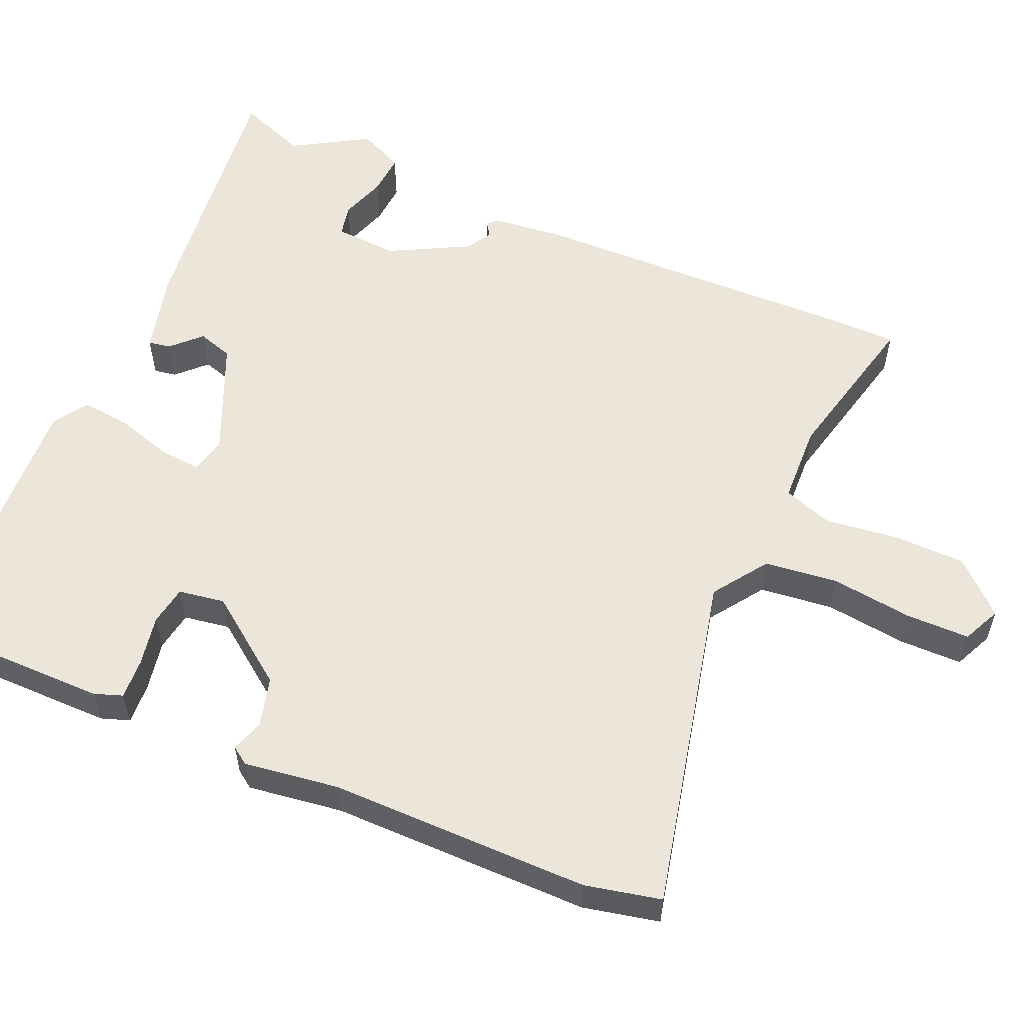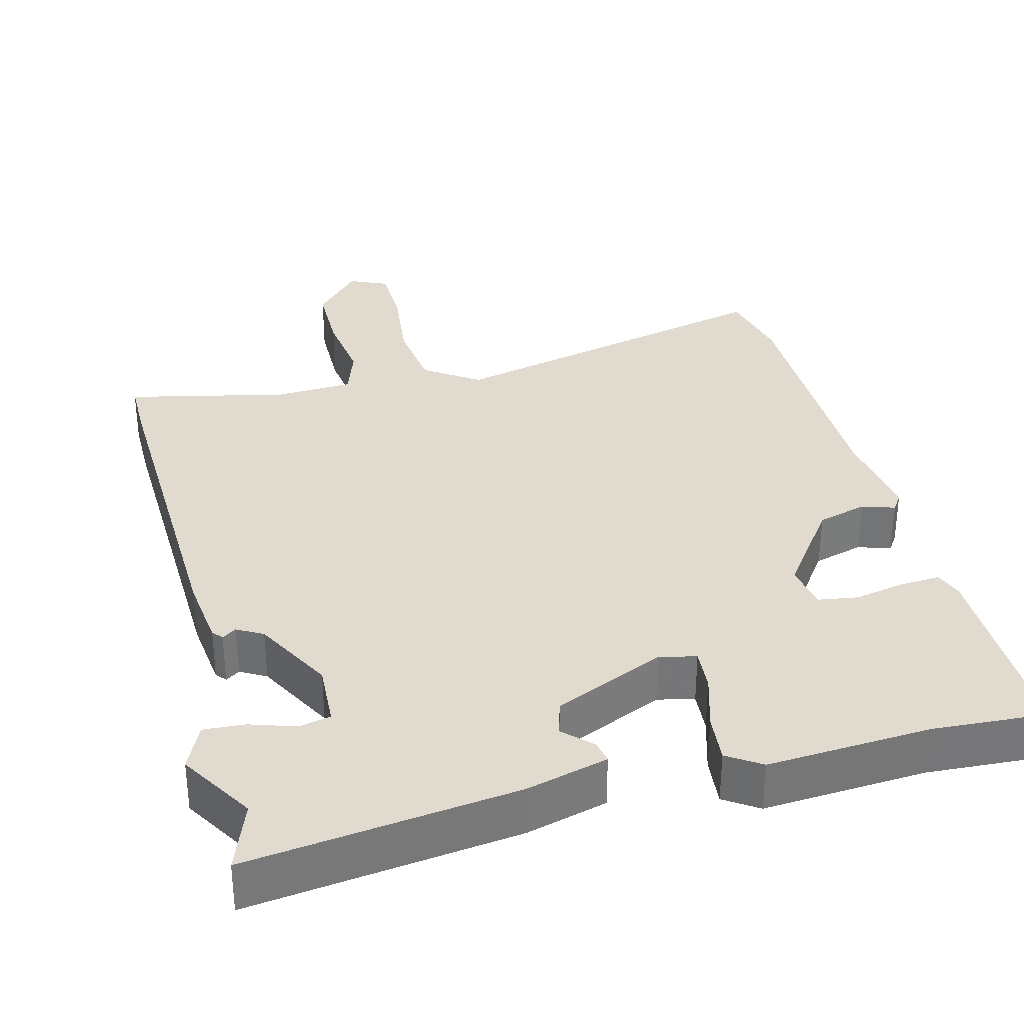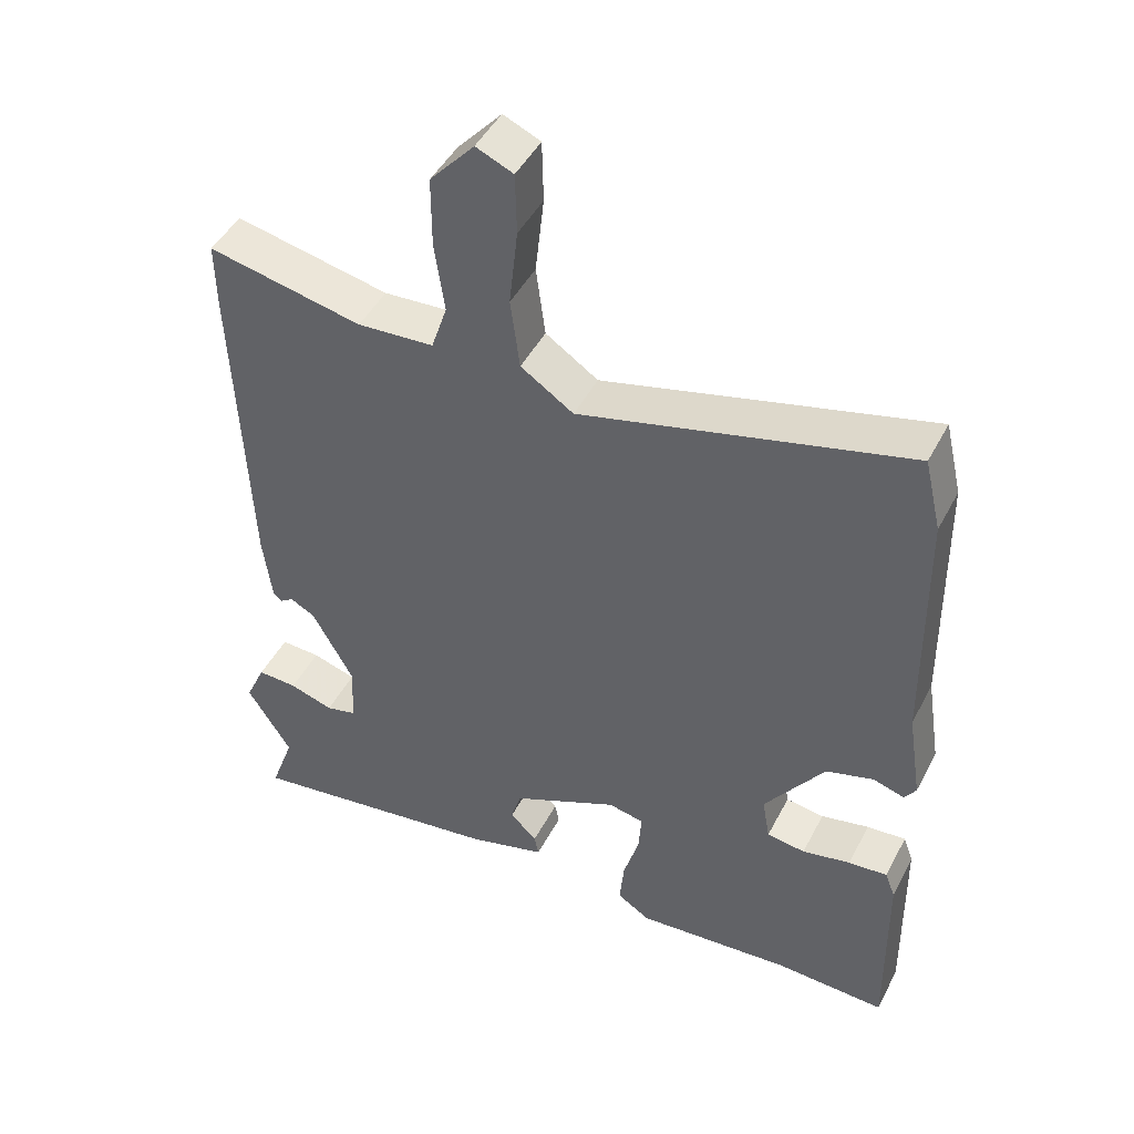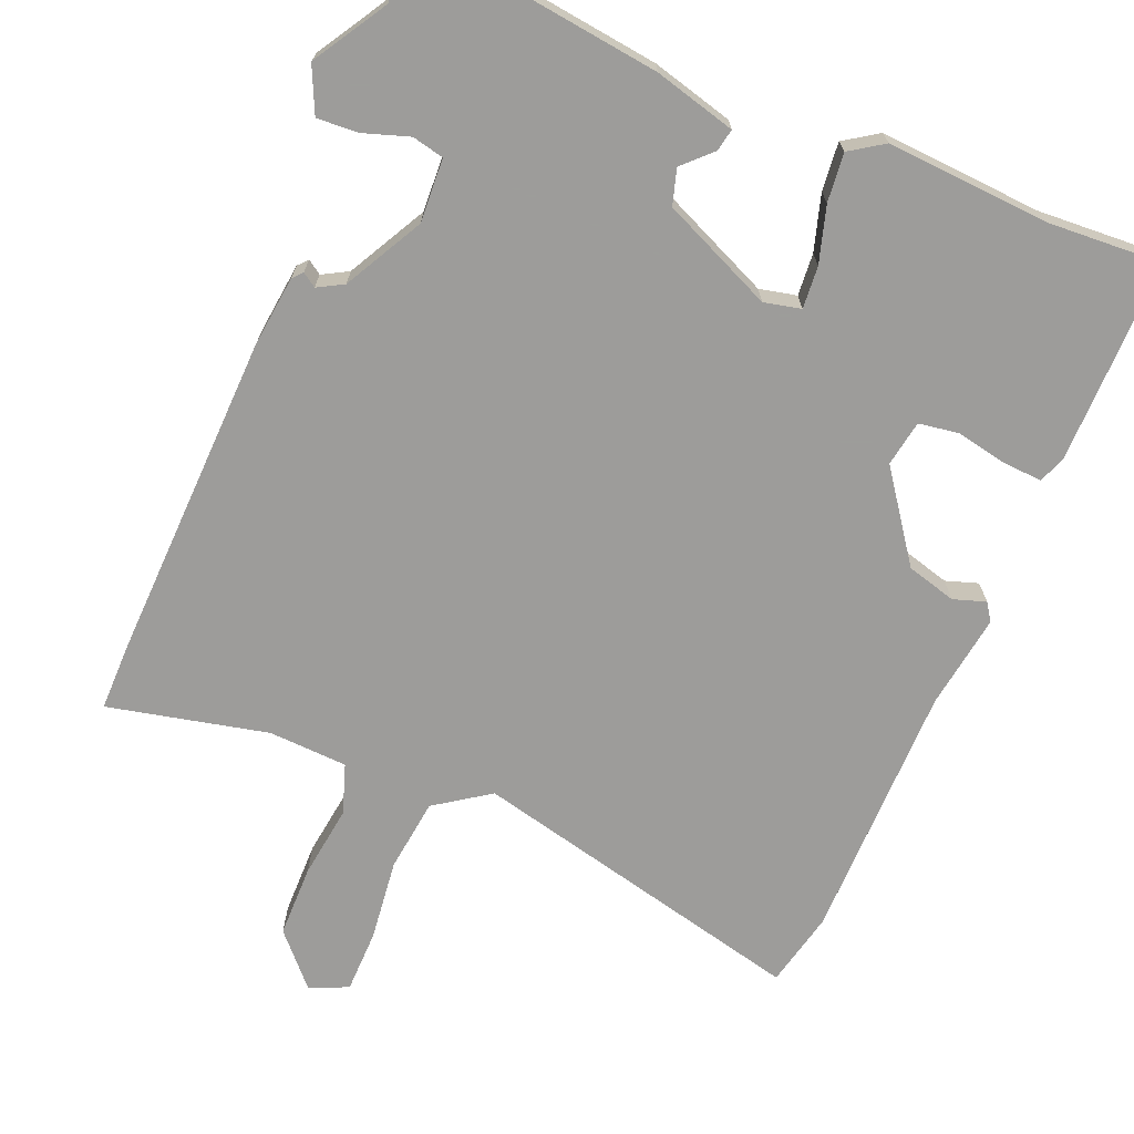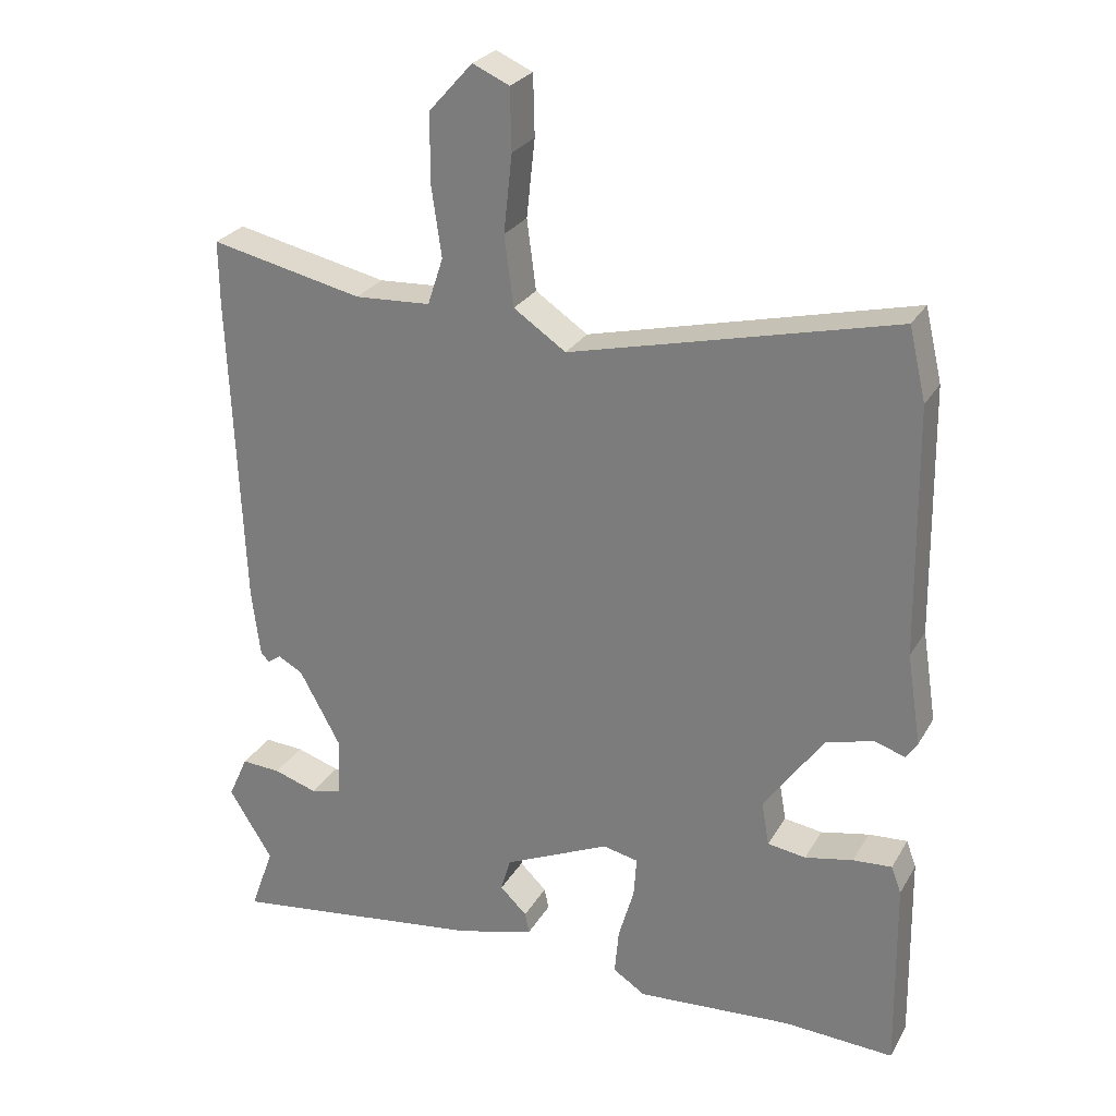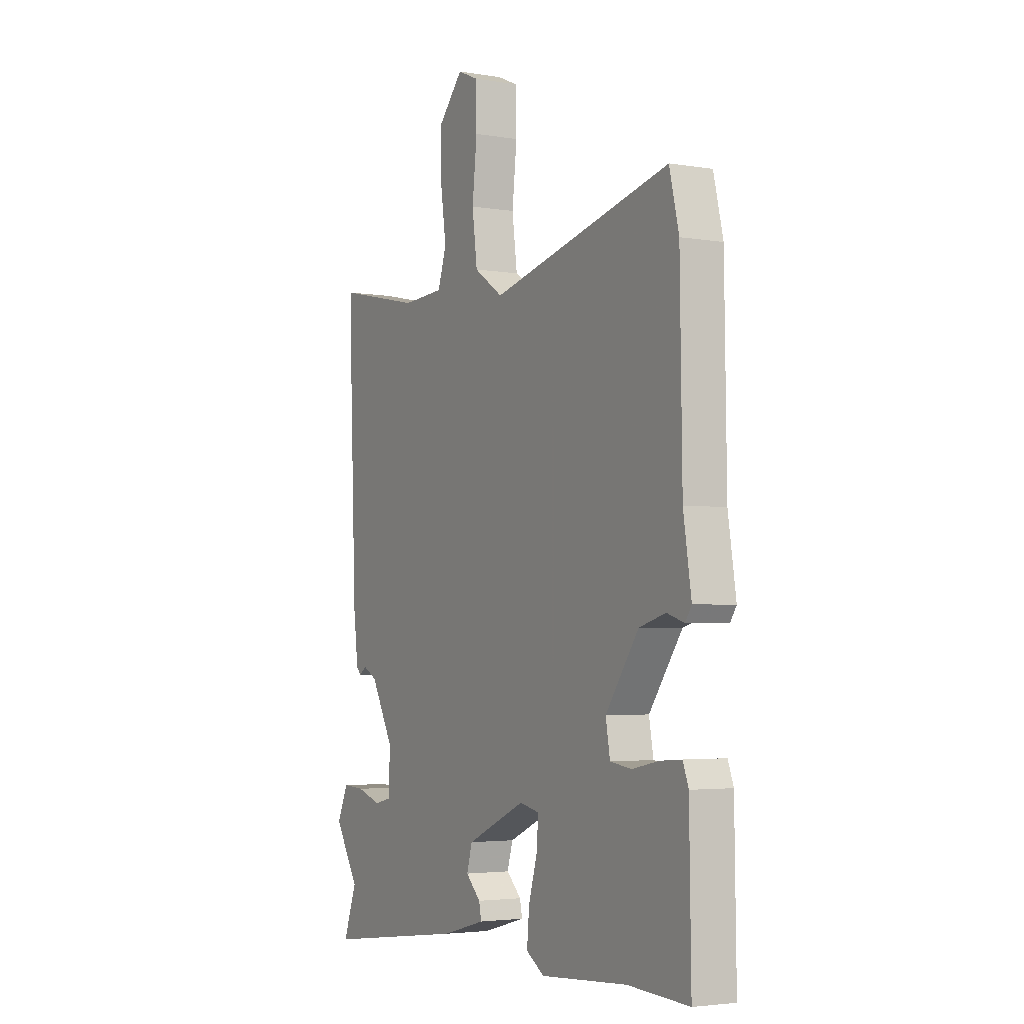
<metadata>
{"format":"obj","ext":"obj","renderer":"f3d","projection":"perspective","resolution":1024,"background":"white","views":[{"elev":56.5,"azim":-65.6,"up":"+Y"},{"elev":33.5,"azim":166.0,"up":"+Y"},{"elev":46.1,"azim":-153.7,"up":"+Z"},{"elev":-70.3,"azim":157.9,"up":"+Y"},{"elev":26.6,"azim":-155.9,"up":"+Z"},{"elev":-3.5,"azim":-119.3,"up":"+Z"}]}
</metadata>
<code>
v -0.368 0.07 -0.493
v -0.523 0.07 -0.501
v -0.519 0.07 -0.227
v -0.505 0.07 -0.189
v -0.45 0.07 -0.193
v -0.382 0.07 -0.207
v -0.328 0.07 -0.199
v -0.317 0.07 -0.137
v -0.401 0.07 -0.019
v -0.468 0.07 0
v -0.512 0.07 -0.014
v -0.528 0.07 0.01
v -0.508 0.07 0.138
v -0.503 0.07 0.489
v -0.479 0.07 0.591
v -0.021 0.07 0.479
v 0.053 0.07 0.529
v 0.066 0.07 0.628
v 0.054 0.07 0.738
v 0.056 0.07 0.824
v 0.108 0.07 0.847
v 0.17 0.07 0.778
v 0.17 0.07 0.68
v 0.156 0.07 0.582
v 0.178 0.07 0.515
v 0.285 0.07 0.509
v 0.501 0.07 0.556
v 0.5 0.07 0.466
v 0.482 0.07 0.019
v 0.47 0.07 -0.077
v 0.458 0.07 -0.09
v 0.439 0.07 -0.077
v 0.404 0.07 -0.096
v 0.346 0.07 -0.202
v 0.35 0.07 -0.288
v 0.393 0.07 -0.298
v 0.455 0.07 -0.278
v 0.511 0.07 -0.275
v 0.539 0.07 -0.337
v 0.477 0.07 -0.437
v 0.511 0.07 -0.531
v 0.147 0.07 -0.482
v 0.037 0.07 -0.452
v 0.043 0.07 -0.422
v 0.081 0.07 -0.385
v 0.067 0.07 -0.337
v -0.083 0.07 -0.269
v -0.133 0.07 -0.28
v -0.129 0.07 -0.337
v -0.107 0.07 -0.413
v -0.101 0.07 -0.479
v -0.147 0.07 -0.509
v -0.368 0 -0.493
v -0.523 0 -0.501
v -0.519 0 -0.227
v -0.505 0 -0.189
v -0.45 0 -0.193
v -0.382 0 -0.207
v -0.328 0 -0.199
v -0.317 0 -0.137
v -0.401 0 -0.019
v -0.468 0 0
v -0.512 0 -0.014
v -0.528 0 0.01
v -0.508 0 0.138
v -0.503 0 0.489
v -0.479 0 0.591
v -0.021 0 0.479
v 0.053 0 0.529
v 0.066 0 0.628
v 0.054 0 0.738
v 0.056 0 0.824
v 0.108 0 0.847
v 0.17 0 0.778
v 0.17 0 0.68
v 0.156 0 0.582
v 0.178 0 0.515
v 0.285 0 0.509
v 0.501 0 0.556
v 0.5 0 0.466
v 0.482 0 0.019
v 0.47 0 -0.077
v 0.458 0 -0.09
v 0.439 0 -0.077
v 0.404 0 -0.096
v 0.346 0 -0.202
v 0.35 0 -0.288
v 0.393 0 -0.298
v 0.455 0 -0.278
v 0.511 0 -0.275
v 0.539 0 -0.337
v 0.477 0 -0.437
v 0.511 0 -0.531
v 0.147 0 -0.482
v 0.037 0 -0.452
v 0.043 0 -0.422
v 0.081 0 -0.385
v 0.067 0 -0.337
v -0.083 0 -0.269
v -0.133 0 -0.28
v -0.129 0 -0.337
v -0.107 0 -0.413
v -0.101 0 -0.479
v -0.147 0 -0.509
f 51 52 1
f 50 51 1
f 49 50 1
f 4 5 6
f 3 4 6
f 2 3 6
f 1 2 6
f 49 1 6
f 48 49 6
f 47 48 6 7
f 43 44 45
f 42 43 45
f 41 42 45
f 40 41 45
f 40 45 46
f 38 39 40
f 37 38 40
f 36 37 40
f 40 46 47
f 36 40 47
f 35 36 47
f 30 31 32
f 29 30 32
f 28 29 32
f 27 28 32
f 26 27 32
f 25 26 32 33
f 22 23 24
f 21 22 24
f 20 21 24
f 19 20 24
f 18 19 24
f 17 18 24 25
f 25 33 34
f 17 25 34
f 16 17 34
f 34 35 47
f 16 34 47
f 15 16 47
f 14 15 47
f 13 14 47
f 47 7 8
f 47 8 9
f 13 47 9
f 10 11 12 13
f 9 10 13
f 53 104 103
f 53 103 102
f 53 102 101
f 58 57 56
f 58 56 55
f 58 55 54
f 58 54 53
f 58 53 101
f 58 101 100
f 59 58 100 99
f 97 96 95
f 97 95 94
f 97 94 93
f 97 93 92
f 98 97 92
f 92 91 90
f 92 90 89
f 92 89 88
f 99 98 92
f 99 92 88
f 99 88 87
f 84 83 82
f 84 82 81
f 84 81 80
f 84 80 79
f 84 79 78
f 85 84 78 77
f 76 75 74
f 76 74 73
f 76 73 72
f 76 72 71
f 76 71 70
f 77 76 70 69
f 86 85 77
f 86 77 69
f 86 69 68
f 99 87 86
f 99 86 68
f 99 68 67
f 99 67 66
f 99 66 65
f 60 59 99
f 61 60 99
f 61 99 65
f 65 64 63 62
f 65 62 61
f 1 53 54 2
f 2 54 55 3
f 3 55 56 4
f 4 56 57 5
f 5 57 58 6
f 6 58 59 7
f 7 59 60 8
f 8 60 61 9
f 9 61 62 10
f 10 62 63 11
f 11 63 64 12
f 12 64 65 13
f 13 65 66 14
f 14 66 67 15
f 15 67 68 16
f 16 68 69 17
f 17 69 70 18
f 18 70 71 19
f 19 71 72 20
f 20 72 73 21
f 21 73 74 22
f 22 74 75 23
f 23 75 76 24
f 24 76 77 25
f 25 77 78 26
f 26 78 79 27
f 27 79 80 28
f 28 80 81 29
f 29 81 82 30
f 30 82 83 31
f 31 83 84 32
f 32 84 85 33
f 33 85 86 34
f 34 86 87 35
f 35 87 88 36
f 36 88 89 37
f 37 89 90 38
f 38 90 91 39
f 39 91 92 40
f 40 92 93 41
f 41 93 94 42
f 42 94 95 43
f 43 95 96 44
f 44 96 97 45
f 45 97 98 46
f 46 98 99 47
f 47 99 100 48
f 48 100 101 49
f 49 101 102 50
f 50 102 103 51
f 51 103 104 52
f 52 104 53 1

</code>
